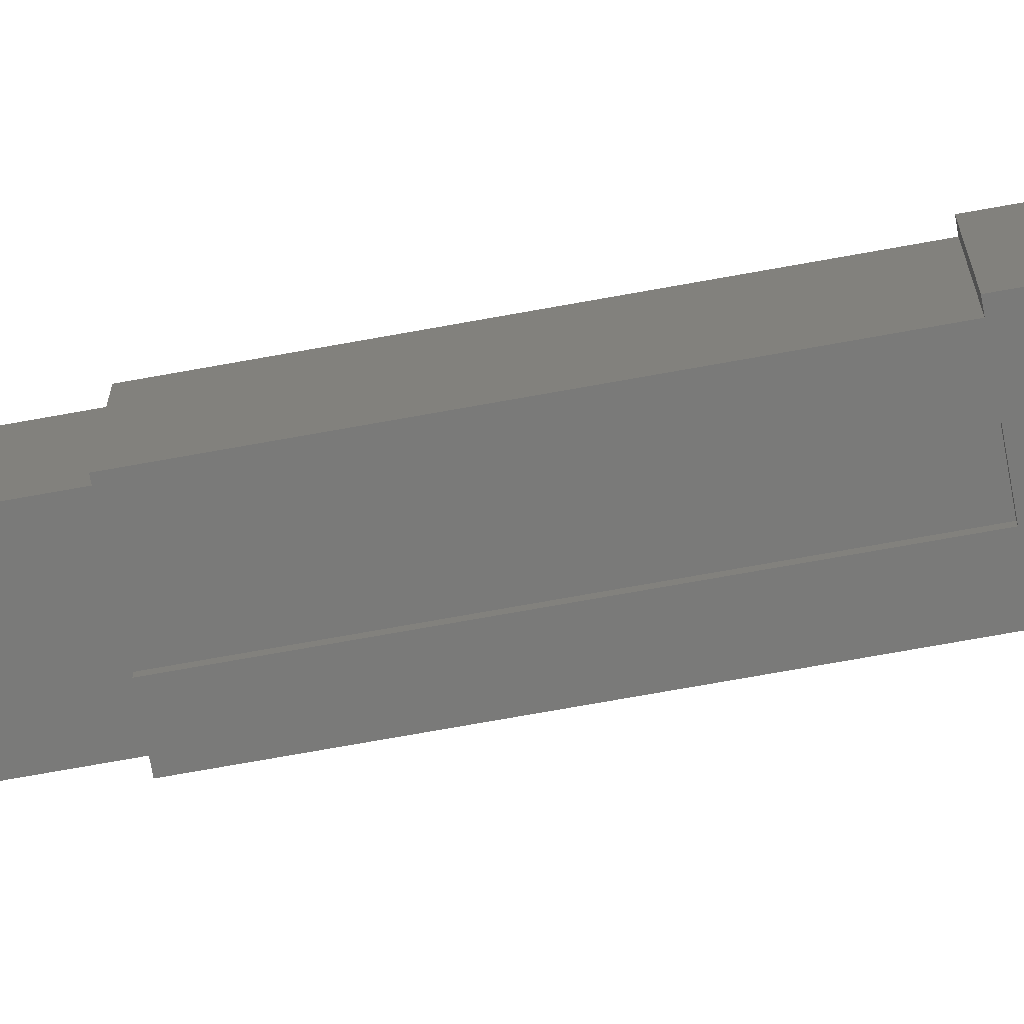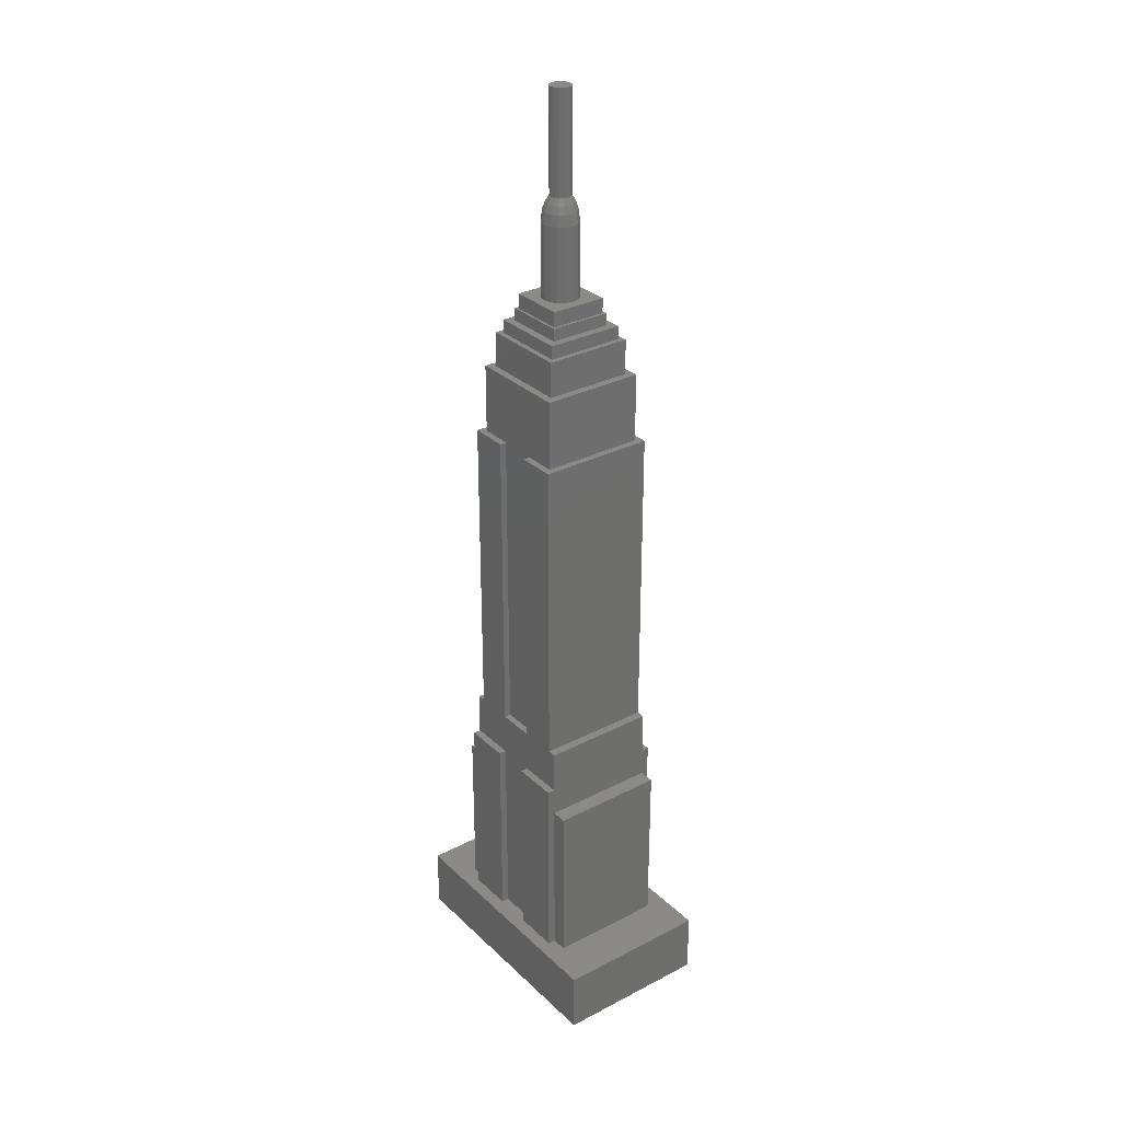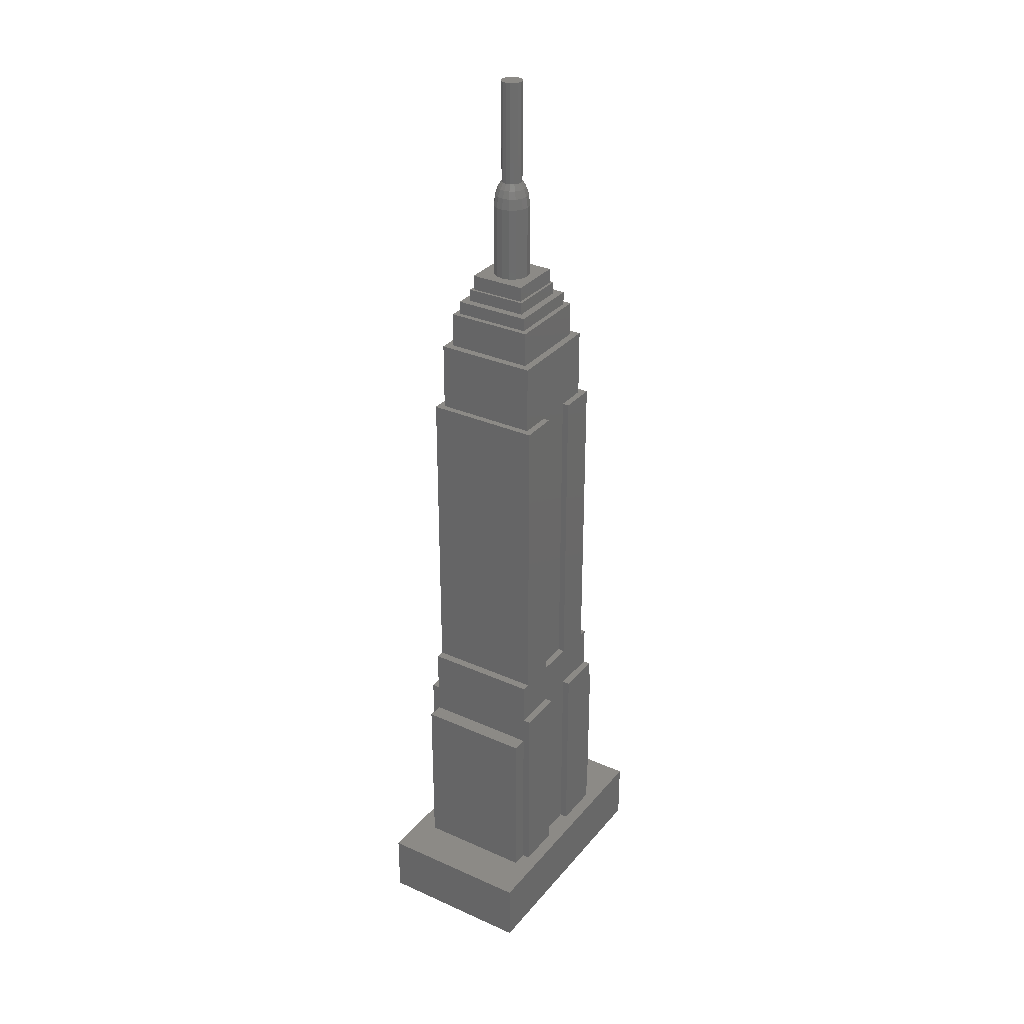
<metadata>
{"format":"stl","ext":"stl","renderer":"f3d","projection":"perspective","resolution":1024,"background":"white","views":[{"elev":-73.0,"azim":100.2,"up":"+Y"},{"elev":30.3,"azim":53.1,"up":"+Z"},{"elev":31.4,"azim":122.5,"up":"+Z"}]}
</metadata>
<code>
# stl→obj: 357 verts, 710 faces
v -1.108 -3.325 17.69
v -3.325 -3.325 17.69
v -3.325 -3.325 15.17
v -1.108 -3.325 15.17
v -2.945 -2.945 39.94
v -1.108 -2.945 39.94
v -0.8388 -2.516 39.94
v -2.516 -2.516 39.94
v -3.325 0 35.95
v -3.325 -3.325 35.95
v -2.945 -2.945 35.95
v -2.945 0 35.95
v -1.108 -3.325 35.95
v -1.108 -2.945 35.95
v -0.687 -0.687 49.16
v -0.3718 -0.8977 49.16
v -0.3131 -0.756 49.6
v -0.5786 -0.5786 49.6
v -0.9716 0 49.16
v -0.8977 -0.3718 49.16
v -0.756 -0.3131 49.6
v -0.8183 0 49.6
v 0 -0.9716 49.16
v 0 -0.8183 49.6
v -0.6042 0 49.95
v -0.5582 -0.2312 49.95
v -0.5582 -0.2312 55.78
v -0.6042 0 55.78
v -0.2312 -0.5582 49.95
v 0 -0.6042 49.95
v 0 -0.6042 55.78
v -0.2312 -0.5582 55.78
v -0.4272 -0.4272 49.95
v -0.4272 -0.4272 55.78
v 0 0 55.78
v 0 -2.945 39.94
v 0 -2.945 35.95
v -0.404 -0.9754 44.3
v 0 -1.056 44.3
v 0 -1.056 48.54
v -0.404 -0.9754 48.54
v -0.9754 -0.404 44.3
v -0.7465 -0.7465 44.3
v -0.7465 -0.7465 48.54
v -0.9754 -0.404 48.54
v -1.056 0 44.3
v -1.056 0 48.54
v -0.8388 -2.516 41.97
v -2.516 -2.516 41.97
v 0 -2.516 41.97
v 0 -2.516 39.94
v -2.516 0 41.97
v -2.215 -2.215 41.97
v -2.215 0 41.97
v -0.7385 -2.215 41.97
v -2.945 0 39.94
v -2.516 0 39.94
v -2.215 0 42.74
v -2.215 -2.215 42.74
v -1.769 -1.769 42.74
v -1.769 0 42.74
v -0.7385 -2.215 42.74
v 0 -2.215 42.74
v 0 -2.215 41.97
v -0.5896 -1.769 42.74
v -3.325 0 17.69
v -0.5896 -1.769 43.45
v -1.769 -1.769 43.45
v 0 -1.769 43.45
v 0 -1.769 42.74
v -1.769 0 43.45
v -1.108 -2.945 17.69
v 0 -3.325 13.49
v -1.108 -3.325 13.49
v -1.108 -3.325 3.637
v 0 -3.325 3.637
v 0 -2.945 17.69
v 0 -3.325 17.69
v 0 -3.325 15.17
v -3.817 0 17.69
v -3.817 -3.325 17.69
v -1.108 -3.76 13.49
v -3.325 -3.76 13.49
v -3.325 -3.76 3.637
v -1.108 -3.76 3.637
v -3.325 -3.76 15.17
v -3.817 -3.76 15.17
v -3.817 -3.76 13.49
v -3.817 -3.325 13.49
v -3.817 0 13.49
v -4.736 0 13.49
v -4.736 -3.325 13.49
v -3.817 0 15.17
v -3.817 -3.325 15.17
v -3.817 -3.325 3.637
v -3.817 -3.76 3.637
v -1.108 -3.76 15.17
v -4.736 0 3.637
v -4.736 -3.325 3.637
v -0.5373 -1.612 43.45
v -1.612 -1.612 43.45
v 0 -1.612 43.45
v -1.612 0 43.45
v 0.5373 -1.612 44.3
v 0.7465 -0.7465 44.3
v 0.404 -0.9754 44.3
v 0 1.056 44.3
v 0.404 0.9754 44.3
v 0 1.612 44.3
v -0.5373 -1.612 43.71
v -1.612 -1.612 43.71
v 0 -1.612 43.71
v -1.612 0 43.71
v -0.5373 -1.612 44.3
v -1.612 -1.612 44.3
v 0 -1.612 44.3
v -1.612 0 44.3
v 1.108 -3.325 17.69
v 1.108 -3.325 15.17
v 3.325 -3.325 15.17
v 3.325 -3.325 17.69
v 2.945 -2.945 39.94
v 2.516 -2.516 39.94
v 0.8388 -2.516 39.94
v 1.108 -2.945 39.94
v 3.325 0 35.95
v 2.945 0 35.95
v 2.945 -2.945 35.95
v 3.325 -3.325 35.95
v 1.108 -2.945 35.95
v 1.108 -3.325 35.95
v 0.9754 -0.404 48.54
v 0.8977 -0.3718 49.16
v 0.687 -0.687 49.16
v 0.7465 -0.7465 48.54
v 0.3718 -0.8977 49.16
v 0.404 -0.9754 48.54
v 0.5786 -0.5786 49.6
v 0.3131 -0.756 49.6
v 0.9716 0 49.16
v 0.8183 0 49.6
v 0.756 -0.3131 49.6
v 0.6042 0 49.95
v 0.6042 0 55.78
v 0.5582 -0.2312 55.78
v 0.5582 -0.2312 49.95
v 0.2312 -0.5582 49.95
v 0.2312 -0.5582 55.78
v 0.4272 -0.4272 55.78
v 0.4272 -0.4272 49.95
v 0.8388 -2.516 41.97
v 2.516 -2.516 41.97
v 2.516 0 41.97
v 2.215 0 41.97
v 2.215 -2.215 41.97
v 0.7385 -2.215 41.97
v 2.945 0 39.94
v 2.516 0 39.94
v 2.215 0 42.74
v 1.769 0 42.74
v 1.769 -1.769 42.74
v 2.215 -2.215 42.74
v 0.7385 -2.215 42.74
v 0.5896 -1.769 42.74
v 3.325 0 17.69
v 0.5896 -1.769 43.45
v 1.769 -1.769 43.45
v 1.769 0 43.45
v 1.108 -2.945 17.69
v 1.108 -3.325 3.637
v 1.108 -3.325 13.49
v 3.817 -3.325 17.69
v 3.817 0 17.69
v 1.108 -3.76 13.49
v 1.108 -3.76 3.637
v 3.325 -3.76 3.637
v 3.325 -3.76 13.49
v 3.817 -3.76 13.49
v 3.817 -3.76 15.17
v 3.325 -3.76 15.17
v 3.817 -3.325 13.49
v 4.736 -3.325 13.49
v 4.736 0 13.49
v 3.817 0 13.49
v 3.817 -3.325 15.17
v 3.817 0 15.17
v 3.817 -3.76 3.637
v 3.817 -3.325 3.637
v 1.108 -3.76 15.17
v 4.736 -3.325 3.637
v 4.736 0 3.637
v 1.612 -1.612 43.45
v 0.5373 -1.612 43.45
v 1.612 0 43.45
v 1.612 0 44.3
v 1.612 1.612 44.3
v 0.7465 0.7465 44.3
v -0.404 0.9754 44.3
v 0.5373 -1.612 43.71
v 1.612 -1.612 43.71
v 1.612 0 43.71
v 1.612 -1.612 44.3
v -1.108 3.325 17.69
v -1.108 3.325 15.17
v -3.325 3.325 15.17
v -3.325 3.325 17.69
v -2.945 2.945 39.94
v -2.516 2.516 39.94
v -0.8388 2.516 39.94
v -1.108 2.945 39.94
v -2.945 2.945 35.95
v -3.325 3.325 35.95
v -1.108 2.945 35.95
v -1.108 3.325 35.95
v -0.687 0.687 49.16
v -0.5786 0.5786 49.6
v -0.3131 0.756 49.6
v -0.3718 0.8977 49.16
v -0.756 0.3131 49.6
v -0.8977 0.3718 49.16
v 0 0.8183 49.6
v 0 0.9716 49.16
v -0.5582 0.2312 55.78
v -0.5582 0.2312 49.95
v -0.2312 0.5582 49.95
v -0.2312 0.5582 55.78
v 0 0.6042 55.78
v 0 0.6042 49.95
v -0.4272 0.4272 55.78
v -0.4272 0.4272 49.95
v 0 2.945 39.94
v 0 2.945 35.95
v -0.404 0.9754 48.54
v 0 1.056 48.54
v -0.9754 0.404 48.54
v -0.9754 0.404 44.3
v -0.8388 2.516 41.97
v -2.516 2.516 41.97
v 0 2.516 41.97
v 0 2.516 39.94
v -2.215 2.215 41.97
v -0.7385 2.215 41.97
v -1.769 1.769 42.74
v -2.215 2.215 42.74
v -0.7385 2.215 42.74
v 0 2.215 42.74
v 0 2.215 41.97
v -0.5896 1.769 42.74
v -0.5896 1.769 43.45
v -1.769 1.769 43.45
v 0 1.769 43.45
v 0 1.769 42.74
v -1.108 2.945 17.69
v 0 3.325 13.49
v 0 3.325 3.637
v -1.108 3.325 3.637
v -1.108 3.325 13.49
v 0 2.945 17.69
v 0 3.325 17.69
v 0 3.325 15.17
v -3.817 3.325 17.69
v -1.108 3.76 13.49
v -1.108 3.76 3.637
v -3.325 3.76 3.637
v -3.325 3.76 13.49
v -3.817 3.76 13.49
v -3.817 3.76 15.17
v -3.325 3.76 15.17
v -3.817 3.325 13.49
v -4.736 3.325 13.49
v -3.817 3.325 15.17
v -3.817 3.76 3.637
v -3.817 3.325 3.637
v -1.108 3.76 15.17
v -4.736 3.325 3.637
v 4.736 3.325 3.637
v 7.388 4.519 3.637
v 3.817 3.76 3.637
v -1.612 1.612 43.45
v -0.5373 1.612 43.45
v 0 1.612 43.45
v -0.5373 1.612 44.3
v -0.7465 0.7465 44.3
v -1.612 1.612 44.3
v -0.5373 1.612 43.71
v -1.612 1.612 43.71
v 0 1.612 43.71
v 1.108 3.325 17.69
v 3.325 3.325 17.69
v 3.325 3.325 15.17
v 1.108 3.325 15.17
v 2.945 2.945 39.94
v 1.108 2.945 39.94
v 0.8388 2.516 39.94
v 2.516 2.516 39.94
v 3.325 3.325 35.95
v 2.945 2.945 35.95
v 1.108 3.325 35.95
v 1.108 2.945 35.95
v 0.7465 0.7465 48.54
v 0.404 0.9754 48.54
v 0.3718 0.8977 49.16
v 0.687 0.687 49.16
v 0.3131 0.756 49.6
v 0.5786 0.5786 49.6
v 0.8977 0.3718 49.16
v 0.756 0.3131 49.6
v 0.5582 0.2312 49.95
v 0.5582 0.2312 55.78
v 0.2312 0.5582 49.95
v 0.2312 0.5582 55.78
v 0.4272 0.4272 49.95
v 0.4272 0.4272 55.78
v 1.056 0 44.3
v 0.9754 0.404 44.3
v 0.9754 0.404 48.54
v 1.056 0 48.54
v 0.8388 2.516 41.97
v 2.516 2.516 41.97
v 2.215 2.215 41.97
v 0.7385 2.215 41.97
v 2.215 2.215 42.74
v 1.769 1.769 42.74
v 0.7385 2.215 42.74
v 0.5896 1.769 42.74
v 0.5896 1.769 43.45
v 1.769 1.769 43.45
v 1.108 2.945 17.69
v 1.108 3.325 13.49
v 1.108 3.325 3.637
v 3.817 3.325 17.69
v 1.108 3.76 13.49
v 3.325 3.76 13.49
v 3.325 3.76 3.637
v 1.108 3.76 3.637
v 3.325 3.76 15.17
v 3.817 3.76 15.17
v 3.817 3.76 13.49
v 3.817 3.325 13.49
v 4.736 3.325 13.49
v 3.817 3.325 15.17
v 3.817 3.325 3.637
v 1.108 3.76 15.17
v 0.5373 1.612 43.45
v 1.612 1.612 43.45
v 0.5373 1.612 44.3
v 0.5373 1.612 43.71
v 1.612 1.612 43.71
v -7.388 -4.519 3.637
v -7.388 4.519 3.637
v -7.388 4.519 0
v -7.388 -4.519 0
v 7.388 4.519 0
v 7.388 -4.519 3.637
v 7.388 -4.519 0
v 0.9754 -0.404 44.3
v -0.7465 0.7465 48.54
f 1 2 3
f 3 4 1
f 5 6 7
f 7 8 5
f 9 10 11
f 11 12 9
f 10 13 14
f 14 11 10
f 15 16 17
f 17 18 15
f 19 20 21
f 21 22 19
f 16 23 24
f 24 17 16
f 20 15 18
f 18 21 20
f 25 26 27
f 27 28 25
f 29 30 31
f 31 32 29
f 26 33 34
f 34 27 26
f 33 29 32
f 32 34 33
f 22 21 26
f 26 25 22
f 17 24 30
f 30 29 17
f 21 18 33
f 33 26 21
f 18 17 29
f 29 33 18
f 27 34 35
f 34 32 35
f 28 27 35
f 32 31 35
f 6 5 11
f 11 14 6
f 36 6 14
f 14 37 36
f 38 39 40
f 40 41 38
f 42 43 44
f 44 45 42
f 43 38 41
f 41 44 43
f 46 42 45
f 45 47 46
f 48 49 8
f 8 7 48
f 50 48 7
f 7 51 50
f 52 49 53
f 53 54 52
f 49 48 55
f 55 53 49
f 56 5 8
f 8 57 56
f 58 59 60
f 60 61 58
f 62 59 53
f 53 55 62
f 63 62 55
f 55 64 63
f 59 62 65
f 65 60 59
f 10 9 66
f 66 2 10
f 13 10 2
f 2 1 13
f 67 68 60
f 60 65 67
f 69 67 65
f 65 70 69
f 5 56 12
f 12 11 5
f 49 52 57
f 57 8 49
f 59 58 54
f 54 53 59
f 68 71 61
f 61 60 68
f 14 13 1
f 1 72 14
f 73 74 75
f 75 76 73
f 37 14 72
f 72 77 37
f 6 36 51
f 51 7 6
f 48 50 64
f 64 55 48
f 62 63 70
f 70 65 62
f 1 78 77
f 77 72 1
f 4 79 78
f 78 1 4
f 2 66 80
f 80 81 2
f 82 83 84
f 84 85 82
f 83 86 87
f 87 88 83
f 89 90 91
f 91 92 89
f 81 80 93
f 93 94 81
f 3 2 81
f 81 94 3
f 3 94 87
f 87 86 3
f 89 95 96
f 96 88 89
f 74 4 97
f 97 82 74
f 4 3 86
f 86 97 4
f 79 4 74
f 74 73 79
f 97 86 83
f 83 82 97
f 84 83 88
f 88 96 84
f 94 93 90
f 90 89 94
f 94 89 88
f 88 87 94
f 75 74 82
f 82 85 75
f 92 91 98
f 98 99 92
f 95 89 92
f 92 99 95
f 68 67 100
f 100 101 68
f 67 69 102
f 102 100 67
f 71 68 101
f 101 103 71
f 104 105 106
f 107 108 109
f 110 111 101
f 101 100 110
f 112 110 100
f 100 102 112
f 111 113 103
f 103 101 111
f 114 115 111
f 111 110 114
f 116 114 110
f 110 112 116
f 115 117 113
f 113 111 115
f 118 119 120
f 120 121 118
f 122 123 124
f 124 125 122
f 126 127 128
f 128 129 126
f 129 128 130
f 130 131 129
f 132 133 134
f 134 135 132
f 135 134 136
f 136 137 135
f 134 138 139
f 139 136 134
f 140 141 142
f 142 133 140
f 136 139 24
f 24 23 136
f 133 142 138
f 138 134 133
f 143 144 145
f 145 146 143
f 147 148 31
f 31 30 147
f 146 145 149
f 149 150 146
f 150 149 148
f 148 147 150
f 141 143 146
f 146 142 141
f 139 147 30
f 30 24 139
f 142 146 150
f 150 138 142
f 138 150 147
f 147 139 138
f 145 35 149
f 149 35 148
f 144 35 145
f 148 35 31
f 125 130 128
f 128 122 125
f 36 37 130
f 130 125 36
f 151 124 123
f 123 152 151
f 50 51 124
f 124 151 50
f 153 154 155
f 155 152 153
f 152 155 156
f 156 151 152
f 157 158 123
f 123 122 157
f 159 160 161
f 161 162 159
f 163 156 155
f 155 162 163
f 63 64 156
f 156 163 63
f 162 161 164
f 164 163 162
f 129 121 165
f 165 126 129
f 131 118 121
f 121 129 131
f 166 164 161
f 161 167 166
f 69 70 164
f 164 166 69
f 122 128 127
f 127 157 122
f 152 123 158
f 158 153 152
f 162 155 154
f 154 159 162
f 167 161 160
f 160 168 167
f 130 169 118
f 118 131 130
f 73 76 170
f 170 171 73
f 37 77 169
f 169 130 37
f 125 124 51
f 51 36 125
f 151 156 64
f 64 50 151
f 163 164 70
f 70 63 163
f 118 169 77
f 77 78 118
f 119 118 78
f 78 79 119
f 121 172 173
f 173 165 121
f 174 175 176
f 176 177 174
f 177 178 179
f 179 180 177
f 181 182 183
f 183 184 181
f 172 185 186
f 186 173 172
f 120 185 172
f 172 121 120
f 120 180 179
f 179 185 120
f 181 178 187
f 187 188 181
f 171 174 189
f 189 119 171
f 119 189 180
f 180 120 119
f 79 73 171
f 171 119 79
f 189 174 177
f 177 180 189
f 176 187 178
f 178 177 176
f 185 181 184
f 184 186 185
f 185 179 178
f 178 181 185
f 170 175 174
f 174 171 170
f 182 190 191
f 191 183 182
f 188 190 182
f 182 181 188
f 167 192 193
f 193 166 167
f 166 193 102
f 102 69 166
f 168 194 192
f 192 167 168
f 195 196 197
f 198 107 109
f 199 193 192
f 192 200 199
f 112 102 193
f 193 199 112
f 200 192 194
f 194 201 200
f 104 199 200
f 200 202 104
f 116 112 199
f 199 104 116
f 202 200 201
f 201 195 202
f 203 204 205
f 205 206 203
f 207 208 209
f 209 210 207
f 9 12 211
f 211 212 9
f 212 211 213
f 213 214 212
f 215 216 217
f 217 218 215
f 19 22 219
f 219 220 19
f 218 217 221
f 221 222 218
f 220 219 216
f 216 215 220
f 25 28 223
f 223 224 25
f 225 226 227
f 227 228 225
f 224 223 229
f 229 230 224
f 230 229 226
f 226 225 230
f 22 25 224
f 224 219 22
f 217 225 228
f 228 221 217
f 219 224 230
f 230 216 219
f 216 230 225
f 225 217 216
f 223 35 229
f 229 35 226
f 28 35 223
f 226 35 227
f 210 213 211
f 211 207 210
f 231 232 213
f 213 210 231
f 198 233 234
f 234 107 198
f 46 47 235
f 235 236 46
f 237 209 208
f 208 238 237
f 239 240 209
f 209 237 239
f 52 54 241
f 241 238 52
f 238 241 242
f 242 237 238
f 56 57 208
f 208 207 56
f 58 61 243
f 243 244 58
f 245 242 241
f 241 244 245
f 246 247 242
f 242 245 246
f 244 243 248
f 248 245 244
f 212 206 66
f 66 9 212
f 214 203 206
f 206 212 214
f 249 248 243
f 243 250 249
f 251 252 248
f 248 249 251
f 207 211 12
f 12 56 207
f 238 208 57
f 57 52 238
f 244 241 54
f 54 58 244
f 250 243 61
f 61 71 250
f 213 253 203
f 203 214 213
f 254 255 256
f 256 257 254
f 232 258 253
f 253 213 232
f 210 209 240
f 240 231 210
f 237 242 247
f 247 239 237
f 245 248 252
f 252 246 245
f 203 253 258
f 258 259 203
f 204 203 259
f 259 260 204
f 206 261 80
f 80 66 206
f 262 263 264
f 264 265 262
f 265 266 267
f 267 268 265
f 269 270 91
f 91 90 269
f 261 271 93
f 93 80 261
f 205 271 261
f 261 206 205
f 205 268 267
f 267 271 205
f 269 266 272
f 272 273 269
f 257 262 274
f 274 204 257
f 204 274 268
f 268 205 204
f 260 254 257
f 257 204 260
f 274 262 265
f 265 268 274
f 264 272 266
f 266 265 264
f 271 269 90
f 90 93 271
f 271 267 266
f 266 269 271
f 256 263 262
f 262 257 256
f 270 275 98
f 98 91 270
f 273 275 270
f 270 269 273
f 276 277 278
f 250 279 280
f 280 249 250
f 249 280 281
f 281 251 249
f 71 103 279
f 279 250 71
f 109 282 198
f 283 284 117
f 285 280 279
f 279 286 285
f 287 281 280
f 280 285 287
f 286 279 103
f 103 113 286
f 282 285 286
f 286 284 282
f 109 287 285
f 285 282 109
f 284 286 113
f 113 117 284
f 288 289 290
f 290 291 288
f 292 293 294
f 294 295 292
f 126 296 297
f 297 127 126
f 296 298 299
f 299 297 296
f 300 301 302
f 302 303 300
f 303 302 304
f 304 305 303
f 140 306 307
f 307 141 140
f 302 222 221
f 221 304 302
f 306 303 305
f 305 307 306
f 143 308 309
f 309 144 143
f 310 228 227
f 227 311 310
f 308 312 313
f 313 309 308
f 312 310 311
f 311 313 312
f 141 307 308
f 308 143 141
f 304 221 228
f 228 310 304
f 307 305 312
f 312 308 307
f 305 304 310
f 310 312 305
f 309 313 35
f 313 311 35
f 144 309 35
f 311 227 35
f 293 292 297
f 297 299 293
f 231 293 299
f 299 232 231
f 314 315 316
f 316 317 314
f 318 319 295
f 295 294 318
f 239 318 294
f 294 240 239
f 153 319 320
f 320 154 153
f 319 318 321
f 321 320 319
f 157 292 295
f 295 158 157
f 159 322 323
f 323 160 159
f 324 322 320
f 320 321 324
f 246 324 321
f 321 247 246
f 322 324 325
f 325 323 322
f 296 126 165
f 165 289 296
f 298 296 289
f 289 288 298
f 326 327 323
f 323 325 326
f 251 326 325
f 325 252 251
f 292 157 127
f 127 297 292
f 319 153 158
f 158 295 319
f 322 159 154
f 154 320 322
f 327 168 160
f 160 323 327
f 299 298 288
f 288 328 299
f 254 329 330
f 330 255 254
f 232 299 328
f 328 258 232
f 293 231 240
f 240 294 293
f 318 239 247
f 247 321 318
f 324 246 252
f 252 325 324
f 288 259 258
f 258 328 288
f 291 260 259
f 259 288 291
f 289 165 173
f 173 331 289
f 332 333 334
f 334 335 332
f 333 336 337
f 337 338 333
f 339 184 183
f 183 340 339
f 331 173 186
f 186 341 331
f 290 289 331
f 331 341 290
f 290 341 337
f 337 336 290
f 339 342 278
f 278 338 339
f 329 291 343
f 343 332 329
f 291 290 336
f 336 343 291
f 260 291 329
f 329 254 260
f 343 336 333
f 333 332 343
f 334 333 338
f 338 278 334
f 341 186 184
f 184 339 341
f 341 339 338
f 338 337 341
f 330 329 332
f 332 335 330
f 340 183 191
f 191 276 340
f 342 339 340
f 340 276 342
f 276 191 277
f 327 326 344
f 344 345 327
f 326 251 281
f 281 344 326
f 168 327 345
f 345 194 168
f 282 284 283
f 197 346 108
f 347 348 345
f 345 344 347
f 287 347 344
f 344 281 287
f 348 201 194
f 194 345 348
f 346 196 348
f 348 347 346
f 109 346 347
f 347 287 109
f 196 195 201
f 201 348 196
f 349 350 351
f 351 352 349
f 350 277 353
f 353 351 350
f 277 354 355
f 355 353 277
f 354 349 352
f 352 355 354
f 352 351 353
f 353 355 352
f 277 350 335
f 334 277 335
f 335 350 263
f 263 350 264
f 264 350 272
f 272 350 275
f 349 98 350
f 276 278 342
f 263 255 335
f 256 255 263
f 273 272 275
f 175 170 76
f 187 354 190
f 191 354 277
f 354 191 190
f 99 98 349
f 188 187 190
f 349 96 99
f 255 330 335
f 96 95 99
f 76 75 85
f 175 76 85
f 334 278 277
f 354 187 176
f 354 176 175
f 354 175 85
f 84 349 85
f 96 349 84
f 349 354 85
f 98 275 350
f 105 195 356
f 197 196 346
f 117 236 283
f 315 195 197
f 117 46 236
f 314 195 315
f 46 117 42
f 282 283 198
f 356 195 314
f 202 195 105
f 115 43 117
f 117 43 42
f 38 43 114
f 202 105 104
f 106 116 104
f 114 43 115
f 114 116 38
f 39 116 106
f 38 116 39
f 109 108 346
f 41 40 23
f 23 16 41
f 45 44 15
f 15 20 45
f 44 41 16
f 16 15 44
f 47 45 20
f 20 19 47
f 137 136 23
f 23 40 137
f 317 140 133
f 133 132 317
f 106 137 40
f 40 39 106
f 356 132 135
f 135 105 356
f 105 135 137
f 137 106 105
f 314 317 132
f 132 356 314
f 233 218 222
f 222 234 233
f 235 220 215
f 215 357 235
f 357 215 218
f 218 233 357
f 47 19 220
f 220 235 47
f 236 235 357
f 357 283 236
f 283 357 233
f 233 198 283
f 301 234 222
f 222 302 301
f 316 300 303
f 303 306 316
f 317 316 306
f 306 140 317
f 108 107 234
f 234 301 108
f 315 197 300
f 300 316 315
f 197 108 301
f 301 300 197

</code>
